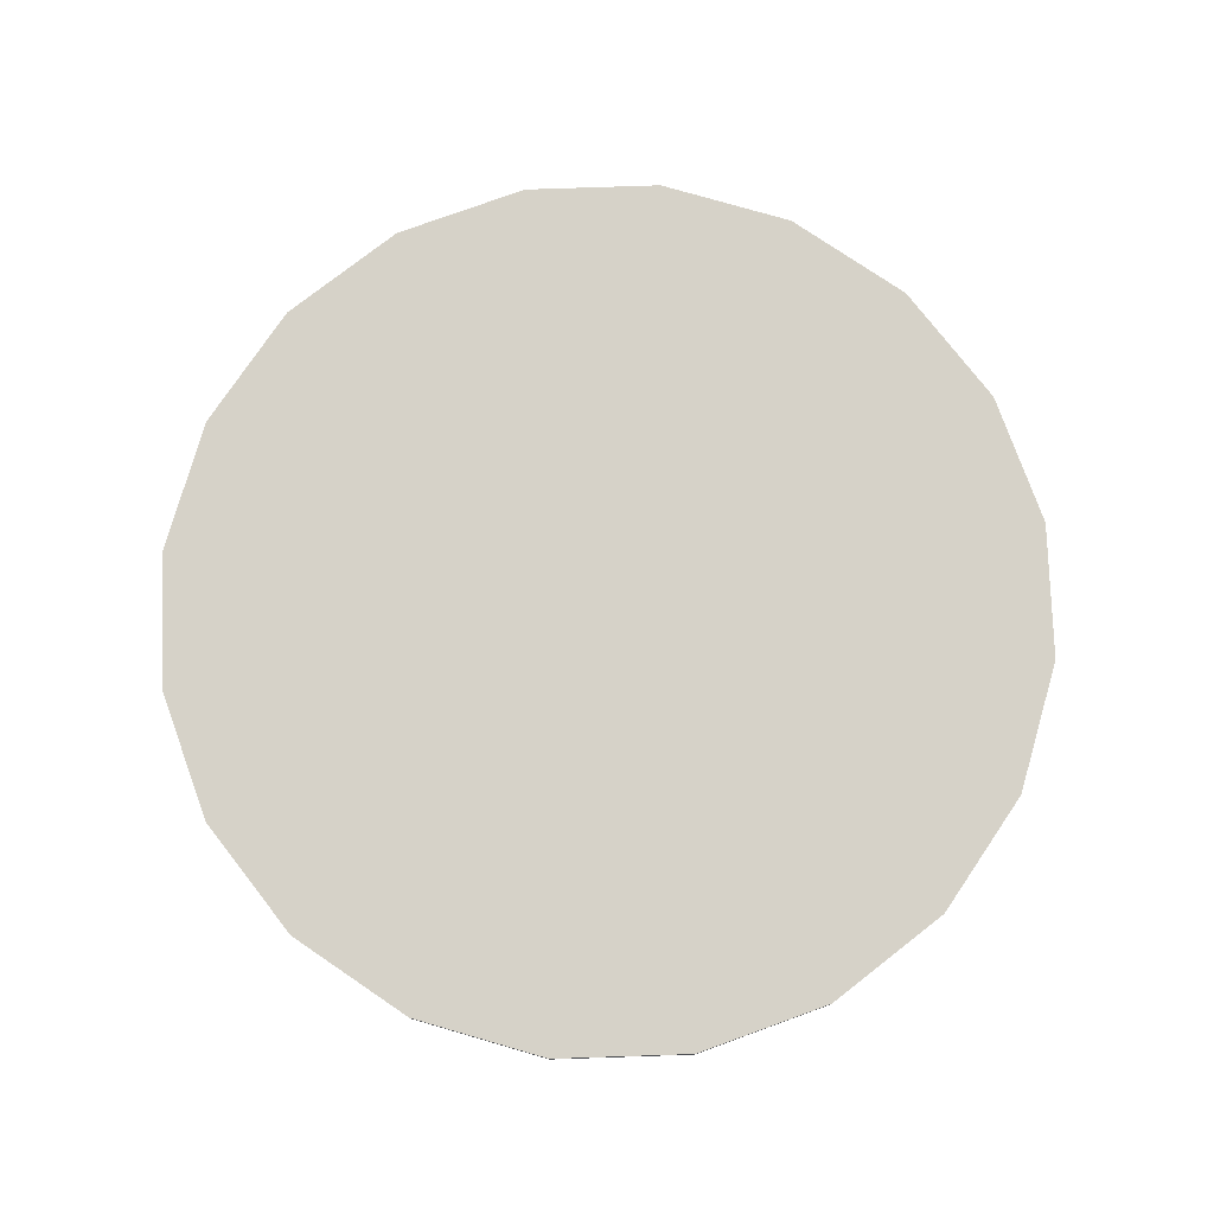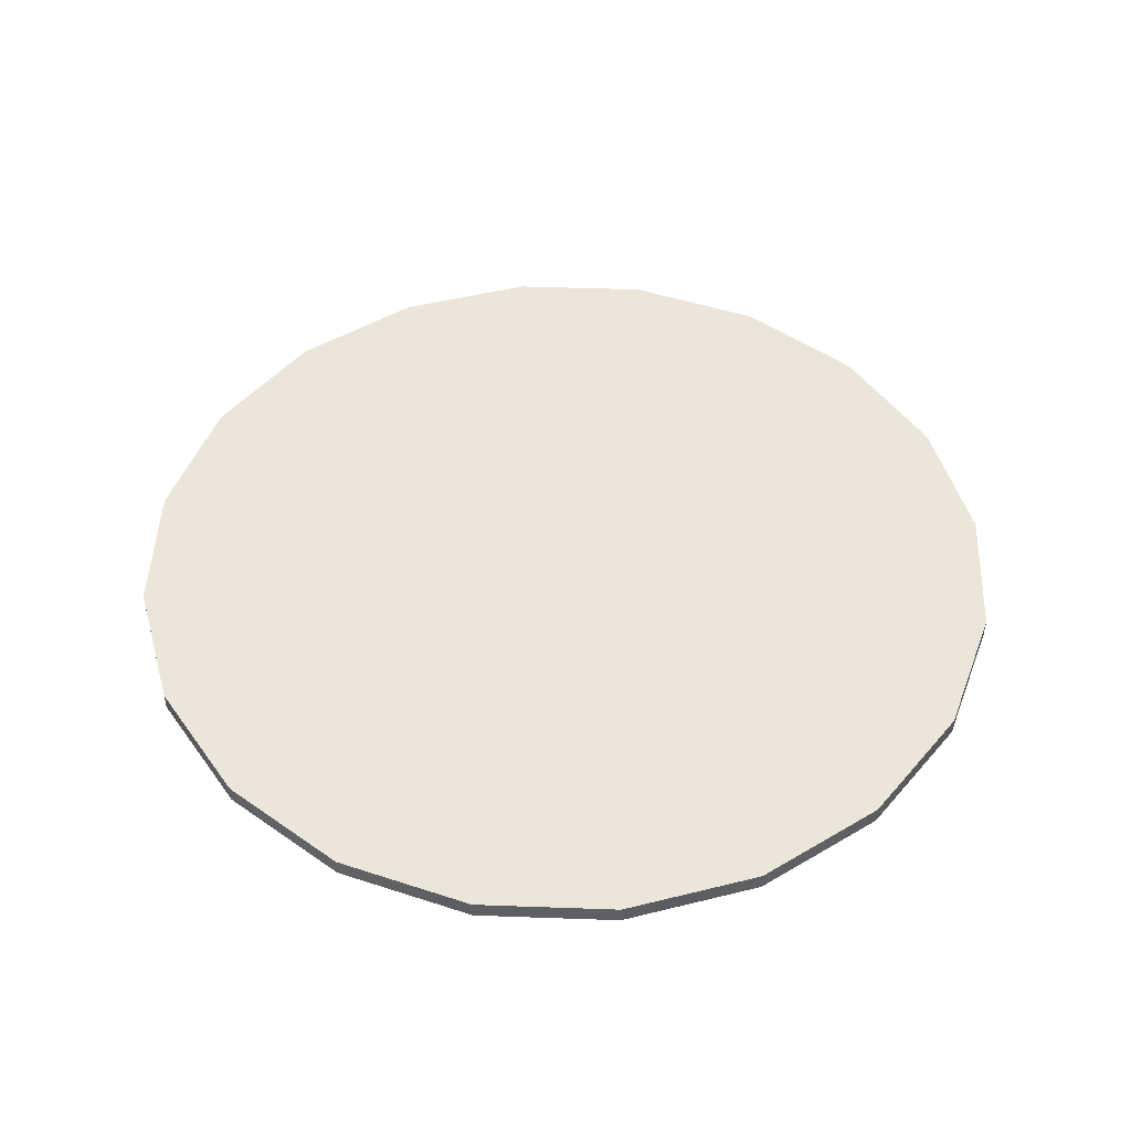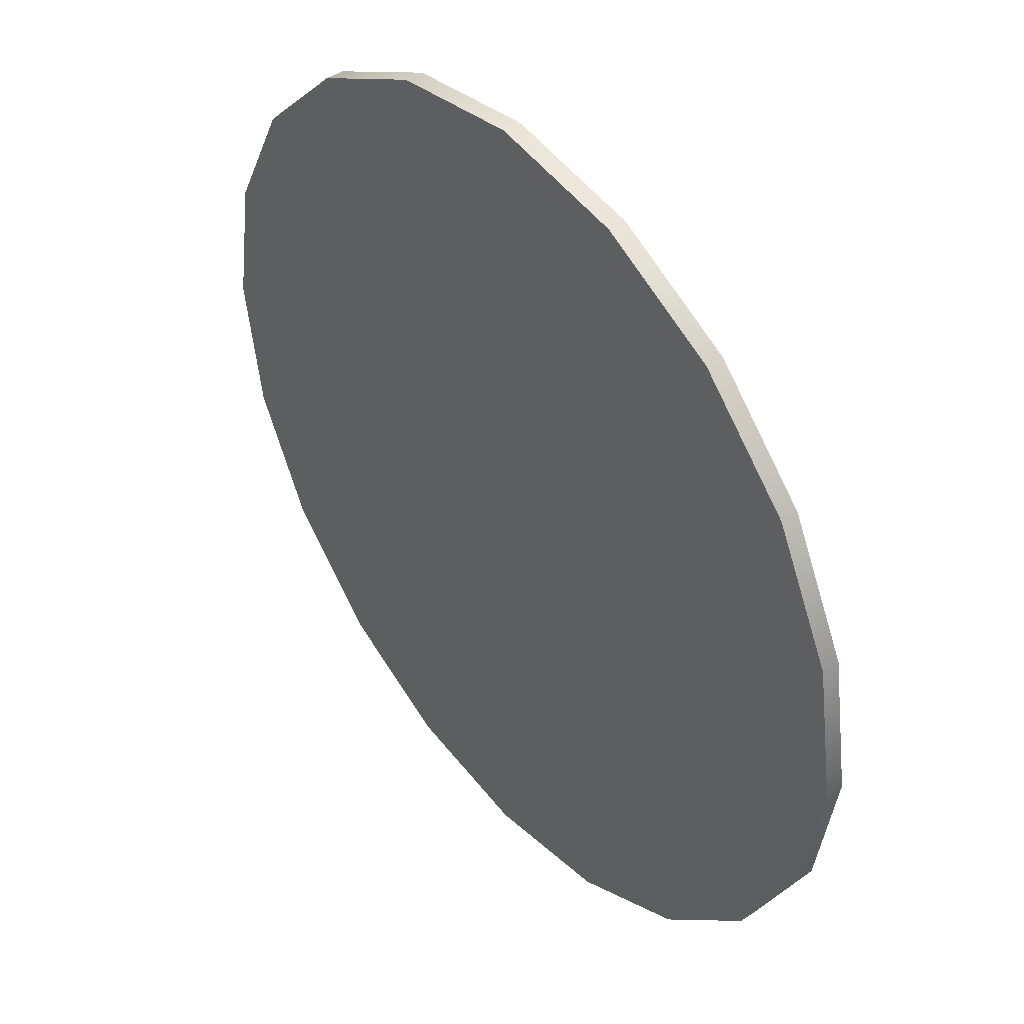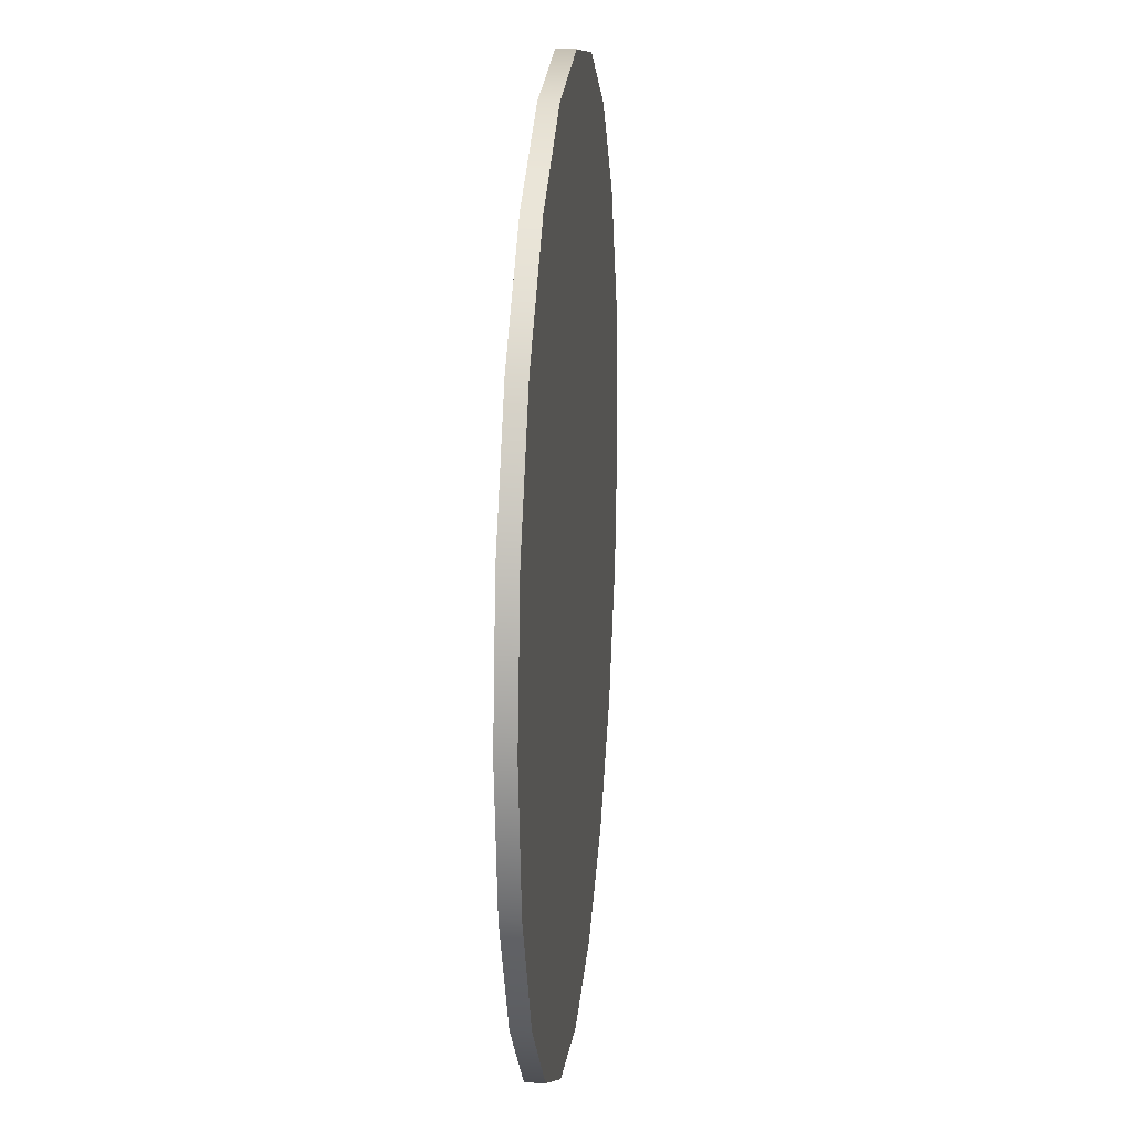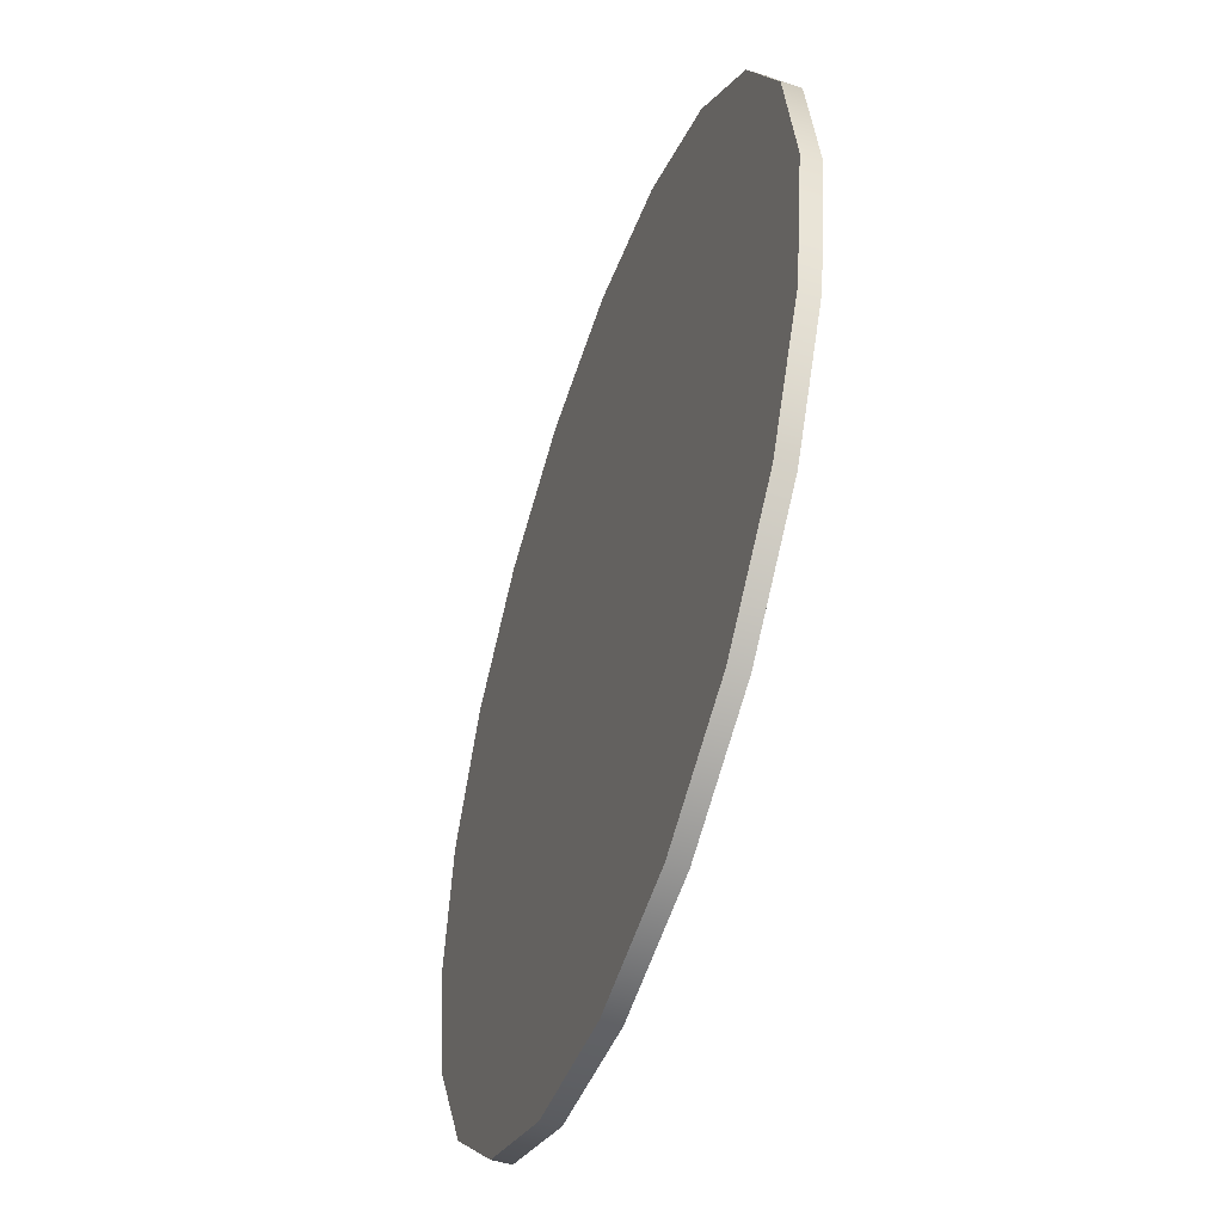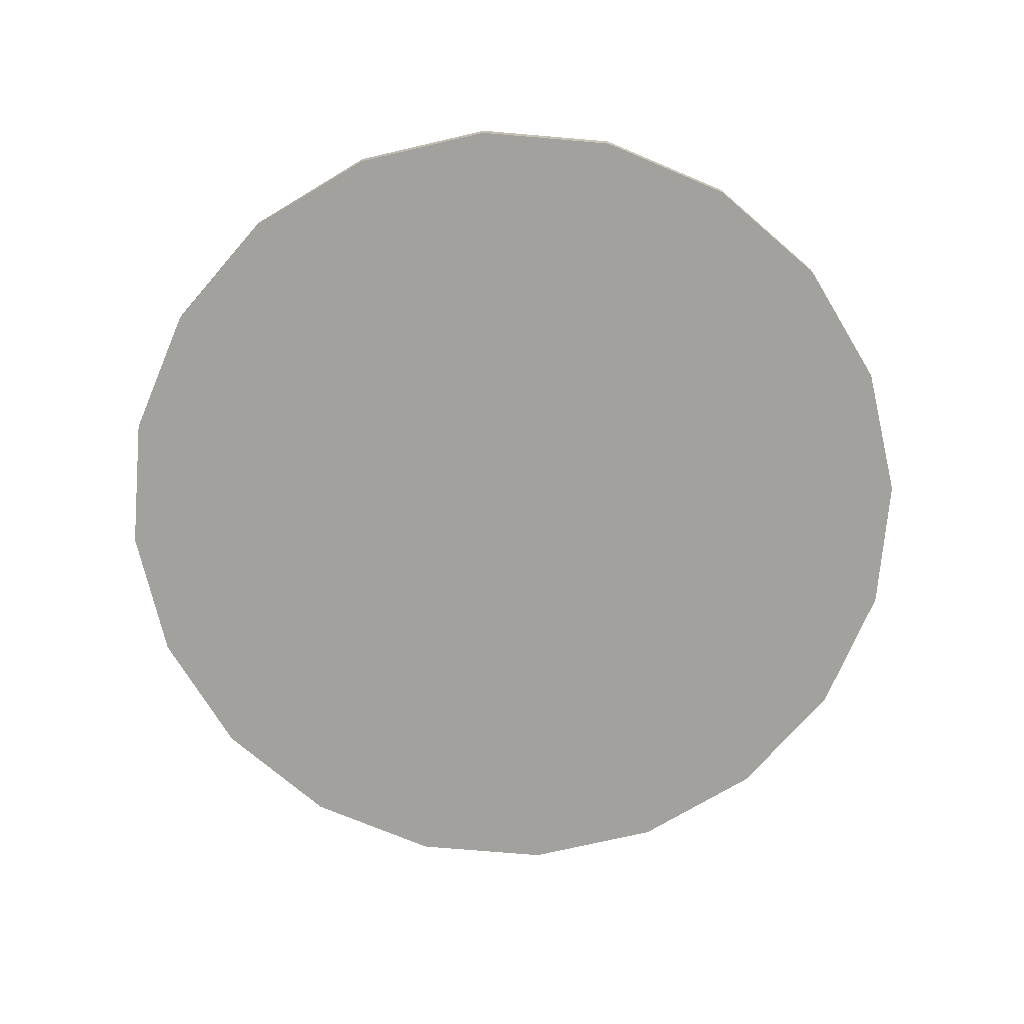
<metadata>
{"format":"obj","ext":"obj","renderer":"f3d","projection":"perspective","resolution":1024,"background":"white","views":[{"elev":77.7,"azim":-136.9,"up":"+Y"},{"elev":47.7,"azim":137.3,"up":"+Y"},{"elev":43.5,"azim":-128.5,"up":"+Z"},{"elev":18.2,"azim":95.6,"up":"+Z"},{"elev":-50.4,"azim":-108.7,"up":"+Z"},{"elev":-72.1,"azim":-31.9,"up":"+Y"}]}
</metadata>
<code>
v 0.5617 0.6624 0.48
v 0.5524 0.6624 0.4619
v 0.5381 0.6624 0.4476
v 0.52 0.6624 0.4383
v 0.5 0.6624 0.4352
v 0.48 0.6624 0.4383
v 0.4619 0.6624 0.4476
v 0.4476 0.6624 0.4619
v 0.4383 0.6624 0.48
v 0.4352 0.6624 0.5
v 0.4383 0.6624 0.52
v 0.4476 0.6624 0.5381
v 0.4619 0.6624 0.5524
v 0.48 0.6624 0.5617
v 0.5 0.6624 0.5648
v 0.52 0.6624 0.5617
v 0.5381 0.6624 0.5524
v 0.5524 0.6624 0.5381
v 0.5617 0.6624 0.52
v 0.5648 0.6624 0.5
v 0.5617 0.665 0.48
v 0.5524 0.665 0.4619
v 0.5381 0.665 0.4476
v 0.52 0.665 0.4383
v 0.5 0.665 0.4352
v 0.48 0.665 0.4383
v 0.4619 0.665 0.4476
v 0.4476 0.665 0.4619
v 0.4383 0.665 0.48
v 0.4352 0.665 0.5
v 0.4383 0.665 0.52
v 0.4476 0.665 0.5381
v 0.4619 0.665 0.5524
v 0.48 0.665 0.5617
v 0.5 0.665 0.5648
v 0.52 0.665 0.5617
v 0.5381 0.665 0.5524
v 0.5524 0.665 0.5381
v 0.5617 0.665 0.52
v 0.5648 0.665 0.5
v 0.5 0.6624 0.5
v 0.5 0.665 0.5
f 1 2 22 21
f 2 3 23 22
f 3 4 24 23
f 4 5 25 24
f 5 6 26 25
f 6 7 27 26
f 7 8 28 27
f 8 9 29 28
f 9 10 30 29
f 10 11 31 30
f 11 12 32 31
f 12 13 33 32
f 13 14 34 33
f 14 15 35 34
f 15 16 36 35
f 16 17 37 36
f 17 18 38 37
f 18 19 39 38
f 19 20 40 39
f 20 1 21 40
f 2 1 41
f 3 2 41
f 4 3 41
f 5 4 41
f 6 5 41
f 7 6 41
f 8 7 41
f 9 8 41
f 10 9 41
f 11 10 41
f 12 11 41
f 13 12 41
f 14 13 41
f 15 14 41
f 16 15 41
f 17 16 41
f 18 17 41
f 19 18 41
f 20 19 41
f 1 20 41
f 21 22 42
f 22 23 42
f 23 24 42
f 24 25 42
f 25 26 42
f 26 27 42
f 27 28 42
f 28 29 42
f 29 30 42
f 30 31 42
f 31 32 42
f 32 33 42
f 33 34 42
f 34 35 42
f 35 36 42
f 36 37 42
f 37 38 42
f 38 39 42
f 39 40 42
f 40 21 42

</code>
